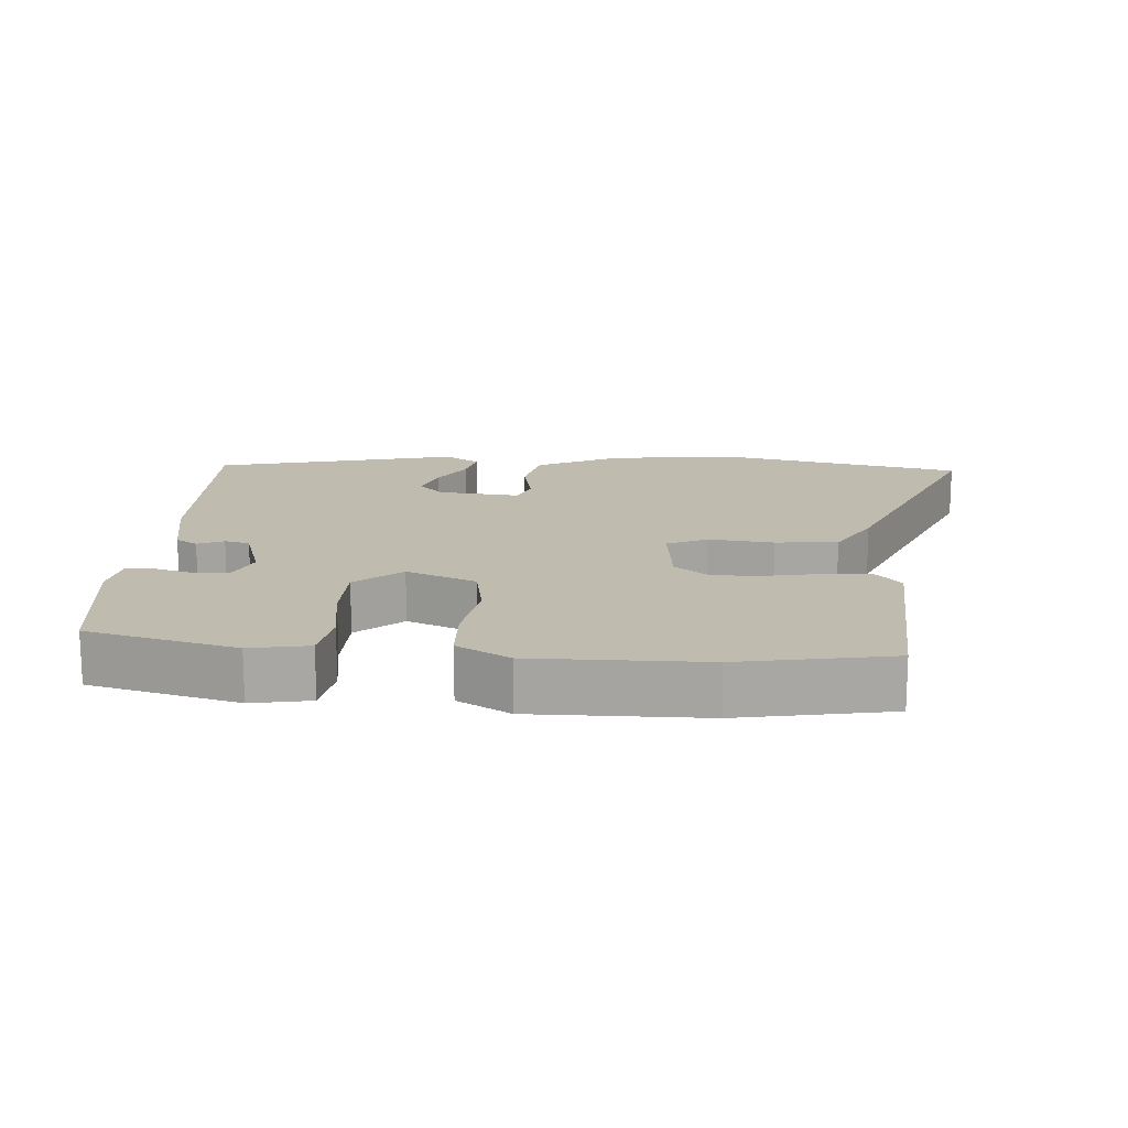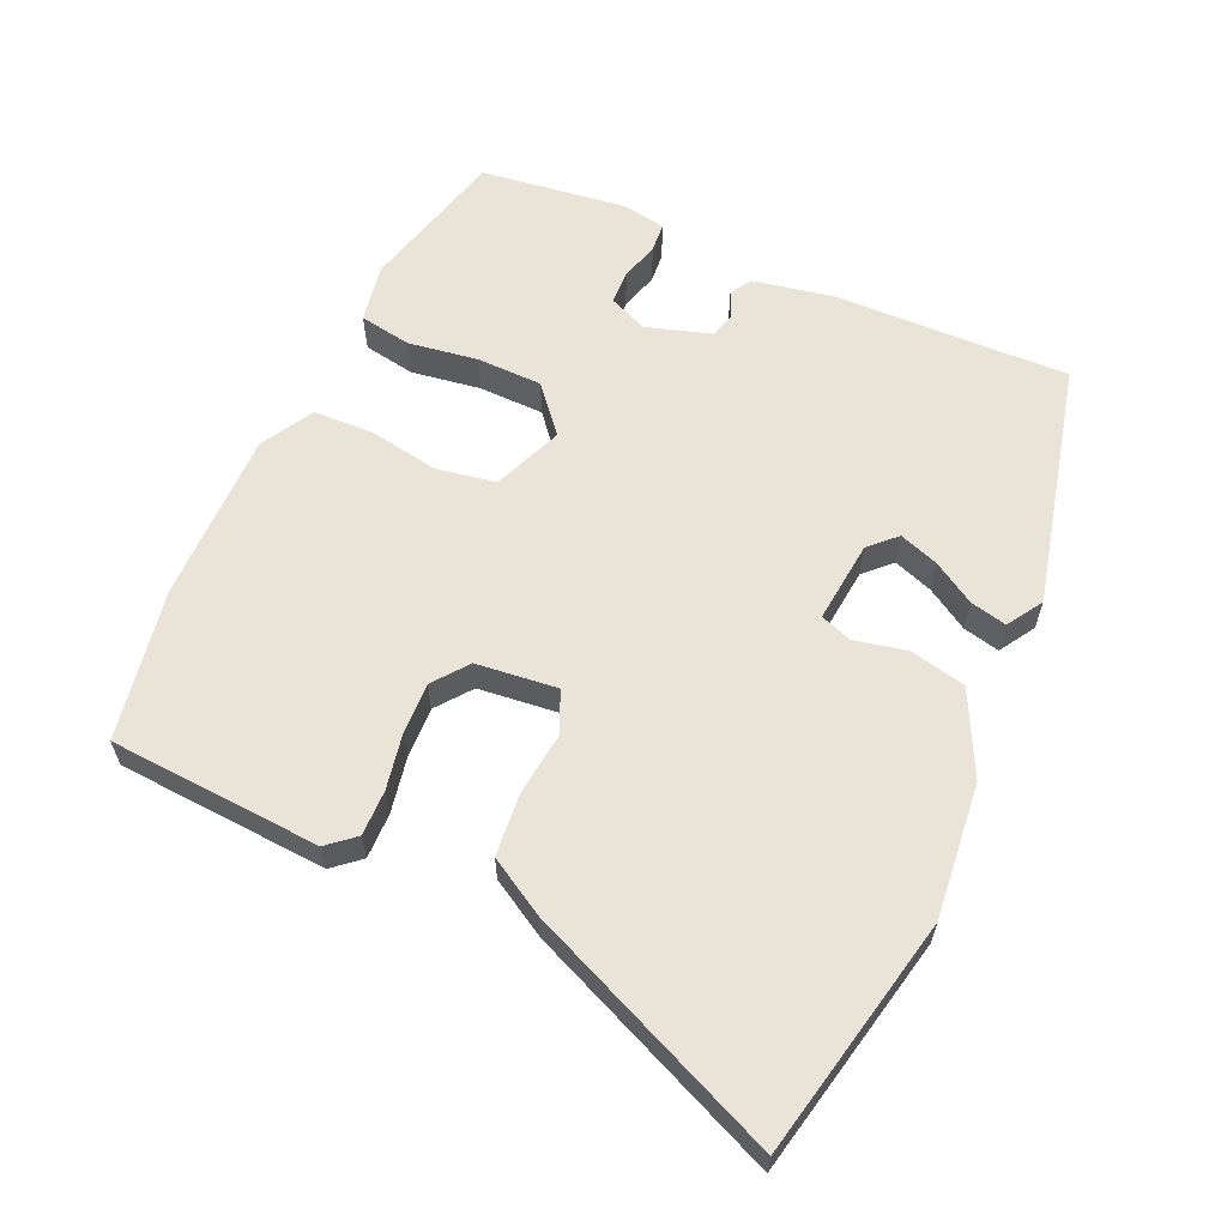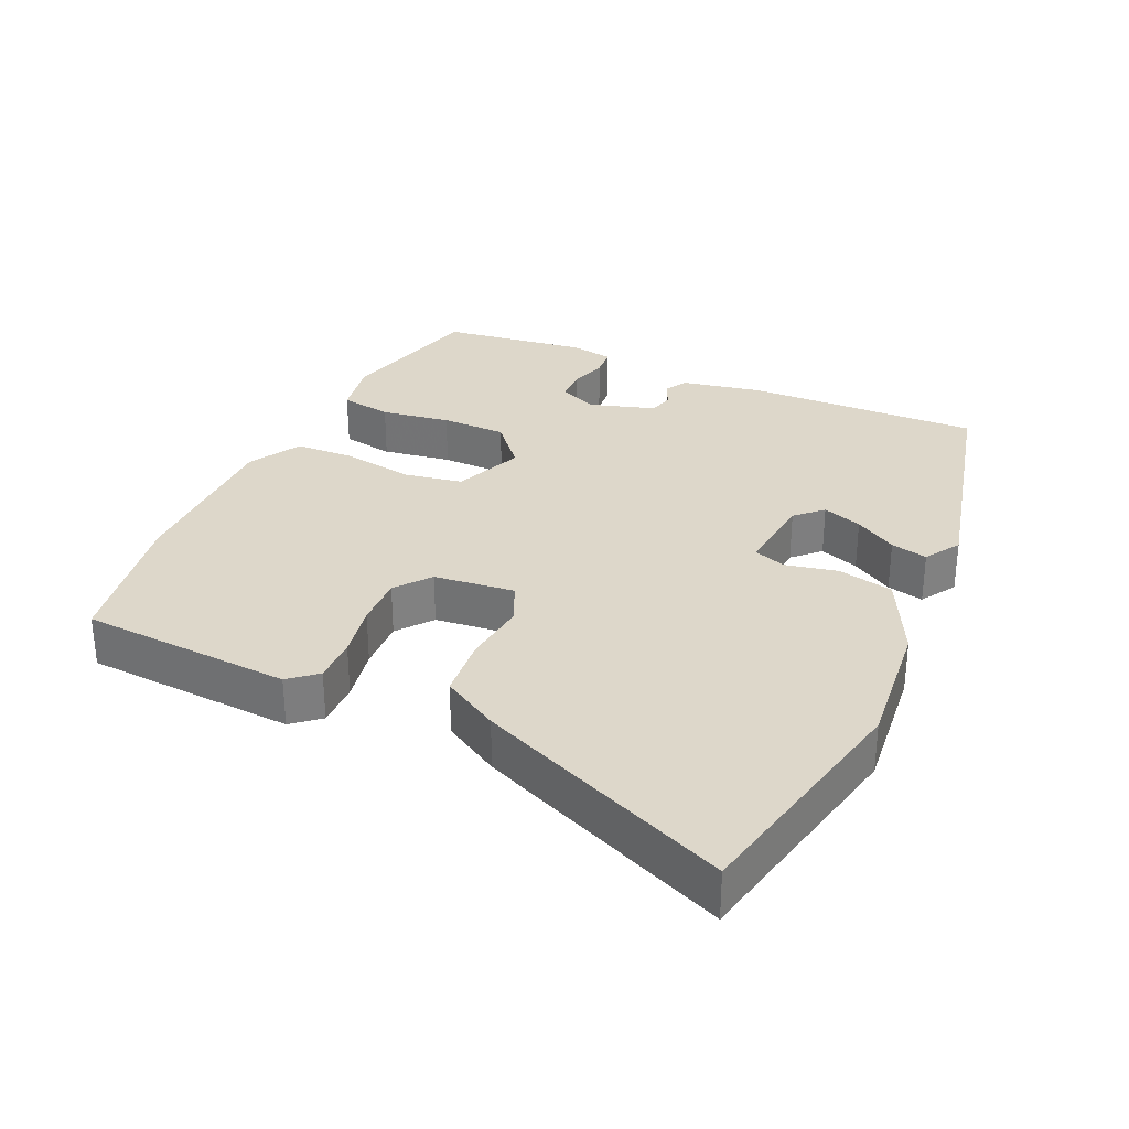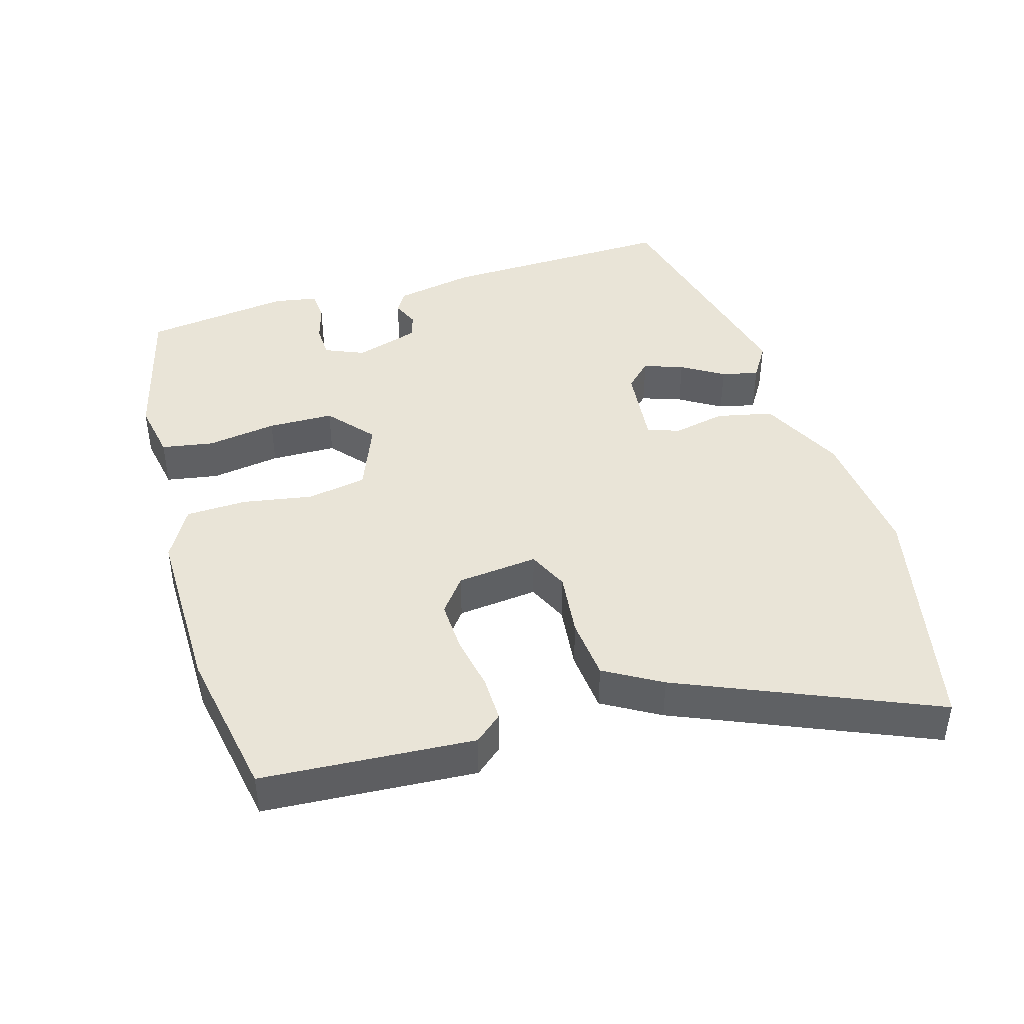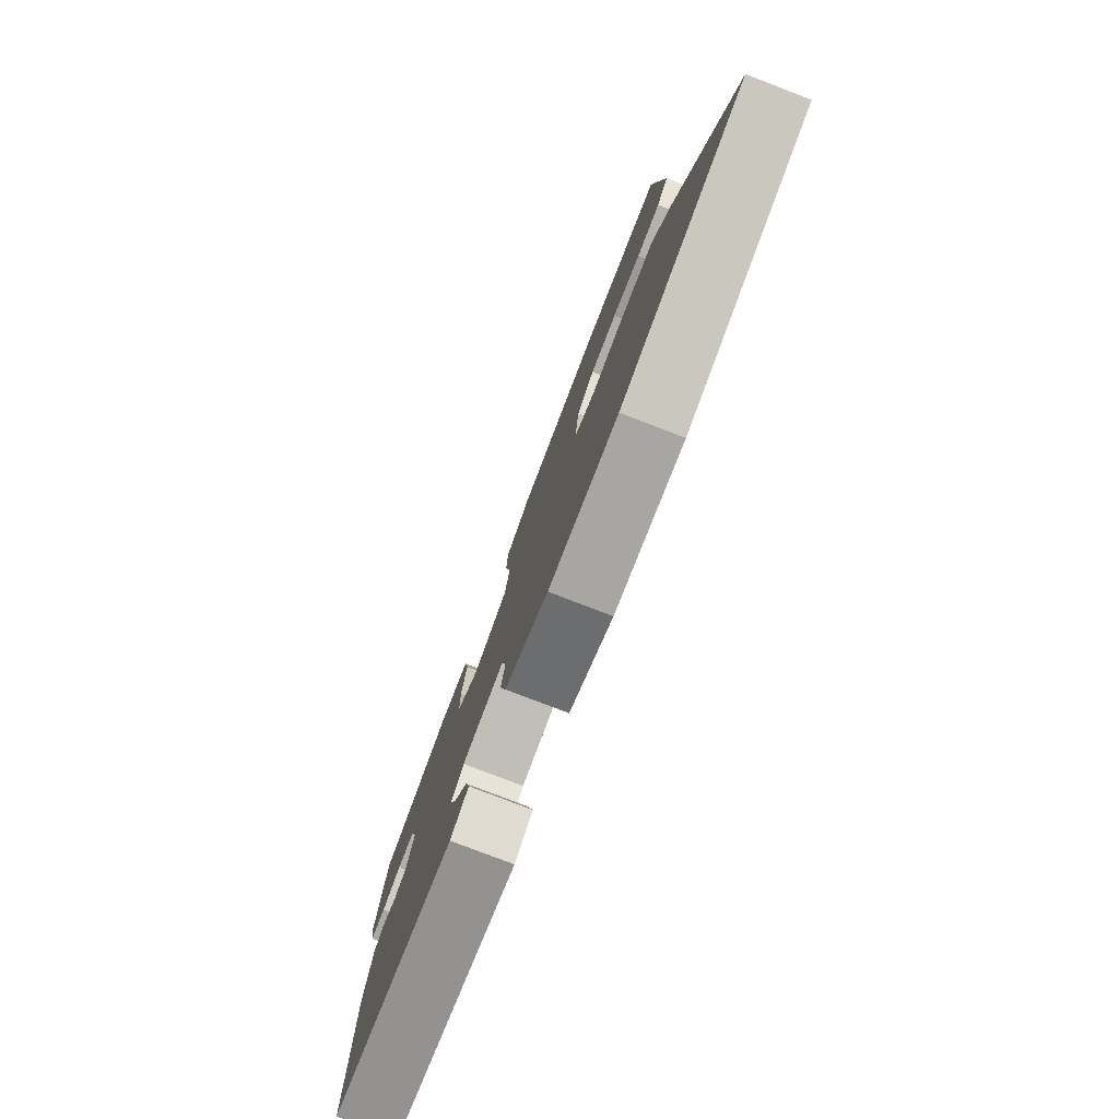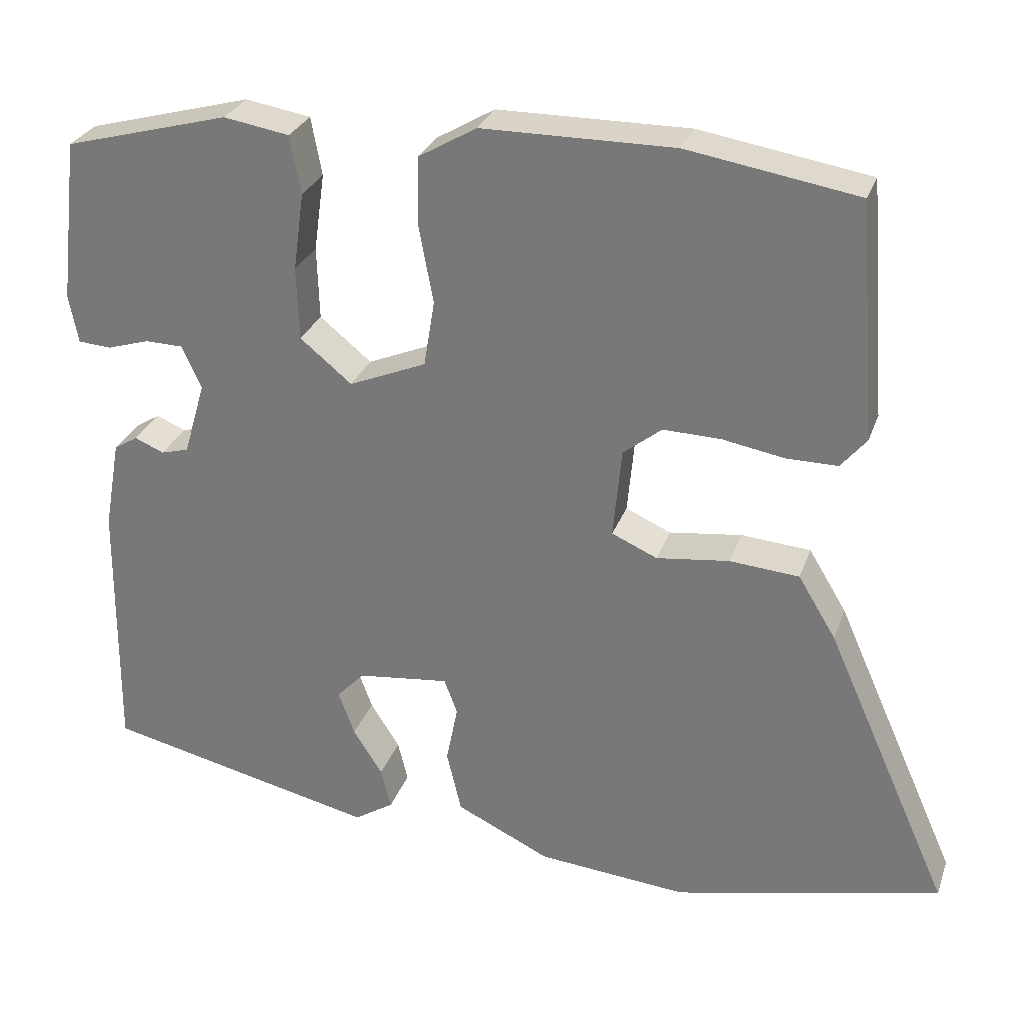
<metadata>
{"format":"obj","ext":"obj","renderer":"f3d","projection":"perspective","resolution":1024,"background":"white","views":[{"elev":15.9,"azim":3.0,"up":"+Y"},{"elev":60.9,"azim":113.4,"up":"+Y"},{"elev":30.9,"azim":113.6,"up":"+Y"},{"elev":43.0,"azim":72.7,"up":"+Y"},{"elev":-79.1,"azim":69.0,"up":"+Z"},{"elev":28.7,"azim":17.5,"up":"+Z"}]}
</metadata>
<code>
v 0.304 0.07 0.532
v 0.524 0.07 0.496
v 0.548 0.07 0.19
v 0.515 0.07 0.15
v 0.449 0.07 0.15
v 0.369 0.07 0.164
v 0.294 0.07 0.166
v 0.244 0.07 0.126
v 0.233 0.07 0.009
v 0.292 0.07 -0.017
v 0.386 0.07 -0.005
v 0.476 0.07 -0.012
v 0.525 0.07 -0.093
v 0.687 0.07 -0.457
v 0.341 0.07 -0.536
v 0.147 0.07 -0.519
v 0.025 0.07 -0.461
v 0.006 0.07 -0.38
v 0.021 0.07 -0.304
v 0.004 0.07 -0.258
v -0.115 0.07 -0.272
v -0.151 0.07 -0.31
v -0.13 0.07 -0.367
v -0.092 0.07 -0.427
v -0.079 0.07 -0.48
v -0.13 0.07 -0.513
v -0.484 0.07 -0.433
v -0.48 0.07 -0.092
v -0.459 0.07 0.025
v -0.428 0.07 0.044
v -0.39 0.07 0.028
v -0.354 0.07 0.038
v -0.326 0.07 0.133
v -0.351 0.07 0.189
v -0.4 0.07 0.19
v -0.455 0.07 0.173
v -0.498 0.07 0.176
v -0.51 0.07 0.239
v -0.485 0.07 0.451
v -0.271 0.07 0.509
v -0.186 0.07 0.495
v -0.172 0.07 0.42
v -0.186 0.07 0.319
v -0.183 0.07 0.224
v -0.116 0.07 0.169
v -0.016 0.07 0.211
v -0.002 0.07 0.297
v -0.021 0.07 0.399
v -0.019 0.07 0.486
v 0.056 0.07 0.53
v 0.304 0 0.532
v 0.524 0 0.496
v 0.548 0 0.19
v 0.515 0 0.15
v 0.449 0 0.15
v 0.369 0 0.164
v 0.294 0 0.166
v 0.244 0 0.126
v 0.233 0 0.009
v 0.292 0 -0.017
v 0.386 0 -0.005
v 0.476 0 -0.012
v 0.525 0 -0.093
v 0.687 0 -0.457
v 0.341 0 -0.536
v 0.147 0 -0.519
v 0.025 0 -0.461
v 0.006 0 -0.38
v 0.021 0 -0.304
v 0.004 0 -0.258
v -0.115 0 -0.272
v -0.151 0 -0.31
v -0.13 0 -0.367
v -0.092 0 -0.427
v -0.079 0 -0.48
v -0.13 0 -0.513
v -0.484 0 -0.433
v -0.48 0 -0.092
v -0.459 0 0.025
v -0.428 0 0.044
v -0.39 0 0.028
v -0.354 0 0.038
v -0.326 0 0.133
v -0.351 0 0.189
v -0.4 0 0.19
v -0.455 0 0.173
v -0.498 0 0.176
v -0.51 0 0.239
v -0.485 0 0.451
v -0.271 0 0.509
v -0.186 0 0.495
v -0.172 0 0.42
v -0.186 0 0.319
v -0.183 0 0.224
v -0.116 0 0.169
v -0.016 0 0.211
v -0.002 0 0.297
v -0.021 0 0.399
v -0.019 0 0.486
v 0.056 0 0.53
f 4 5 6
f 3 4 6
f 2 3 6
f 1 2 6
f 50 1 6
f 49 50 6
f 48 49 6
f 47 48 6
f 46 47 6 7
f 45 46 7 8
f 41 42 43
f 40 41 43
f 39 40 43
f 38 39 43
f 37 38 43
f 36 37 43
f 35 36 43
f 34 35 43 44
f 33 34 44 45
f 29 30 31
f 28 29 31
f 27 28 31
f 26 27 31
f 25 26 31
f 24 25 31
f 23 24 31
f 22 23 31 32
f 33 45 8
f 32 33 8
f 22 32 8
f 21 22 8
f 17 18 19
f 16 17 19
f 15 16 19
f 14 15 19
f 13 14 19
f 12 13 19
f 11 12 19
f 10 11 19
f 9 10 19 20
f 8 9 20 21
f 56 55 54
f 56 54 53
f 56 53 52
f 56 52 51
f 56 51 100
f 56 100 99
f 56 99 98
f 56 98 97
f 57 56 97 96
f 58 57 96 95
f 93 92 91
f 93 91 90
f 93 90 89
f 93 89 88
f 93 88 87
f 93 87 86
f 93 86 85
f 94 93 85 84
f 95 94 84 83
f 81 80 79
f 81 79 78
f 81 78 77
f 81 77 76
f 81 76 75
f 81 75 74
f 81 74 73
f 82 81 73 72
f 58 95 83
f 58 83 82
f 58 82 72
f 58 72 71
f 69 68 67
f 69 67 66
f 69 66 65
f 69 65 64
f 69 64 63
f 69 63 62
f 69 62 61
f 69 61 60
f 70 69 60 59
f 71 70 59 58
f 1 51 52 2
f 2 52 53 3
f 3 53 54 4
f 4 54 55 5
f 5 55 56 6
f 6 56 57 7
f 7 57 58 8
f 8 58 59 9
f 9 59 60 10
f 10 60 61 11
f 11 61 62 12
f 12 62 63 13
f 13 63 64 14
f 14 64 65 15
f 15 65 66 16
f 16 66 67 17
f 17 67 68 18
f 18 68 69 19
f 19 69 70 20
f 20 70 71 21
f 21 71 72 22
f 22 72 73 23
f 23 73 74 24
f 24 74 75 25
f 25 75 76 26
f 26 76 77 27
f 27 77 78 28
f 28 78 79 29
f 29 79 80 30
f 30 80 81 31
f 31 81 82 32
f 32 82 83 33
f 33 83 84 34
f 34 84 85 35
f 35 85 86 36
f 36 86 87 37
f 37 87 88 38
f 38 88 89 39
f 39 89 90 40
f 40 90 91 41
f 41 91 92 42
f 42 92 93 43
f 43 93 94 44
f 44 94 95 45
f 45 95 96 46
f 46 96 97 47
f 47 97 98 48
f 48 98 99 49
f 49 99 100 50
f 50 100 51 1

</code>
